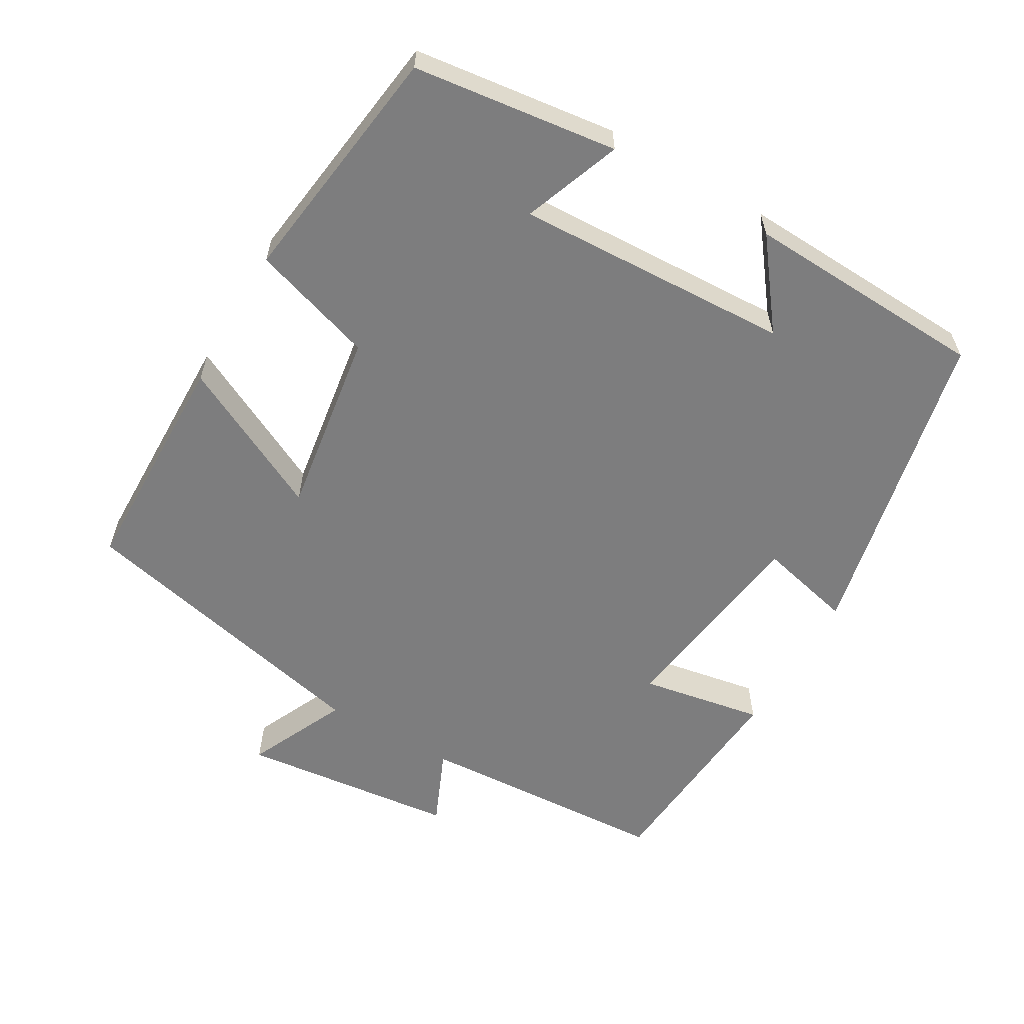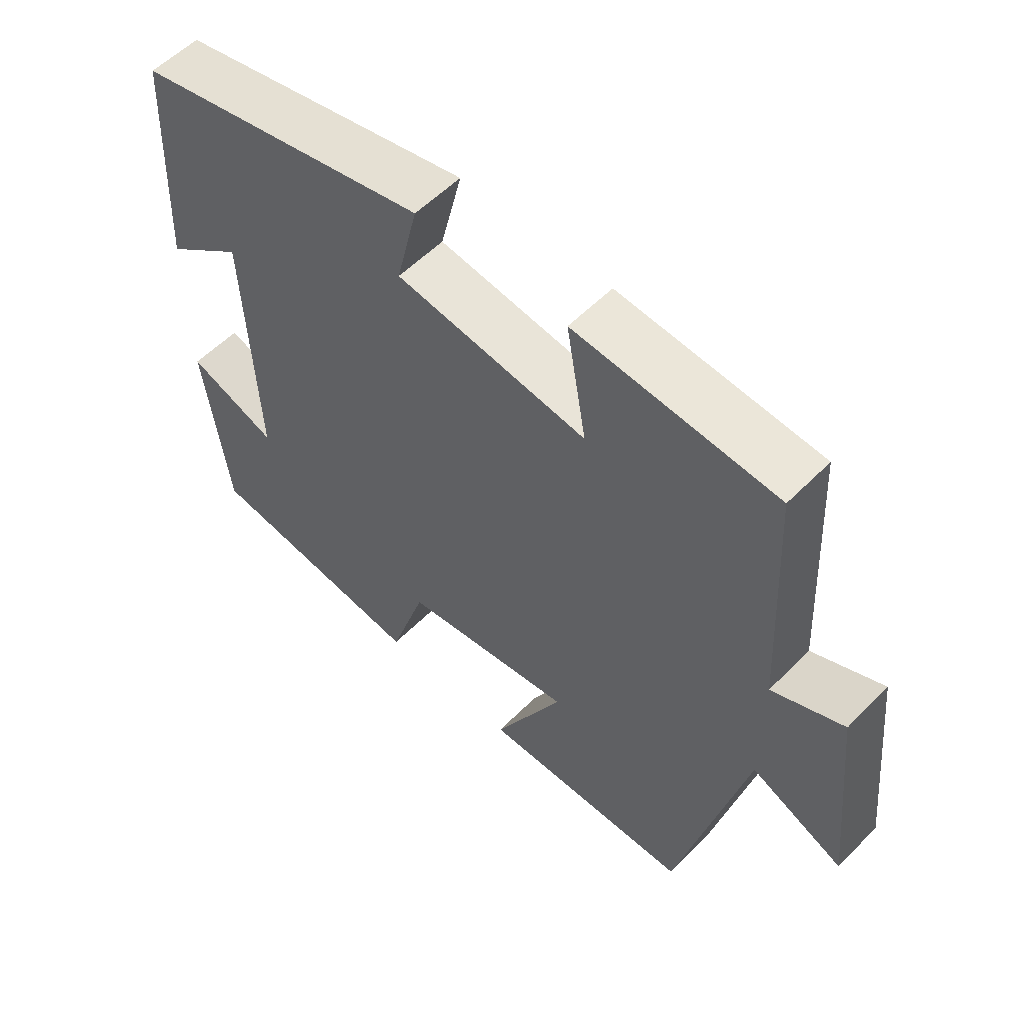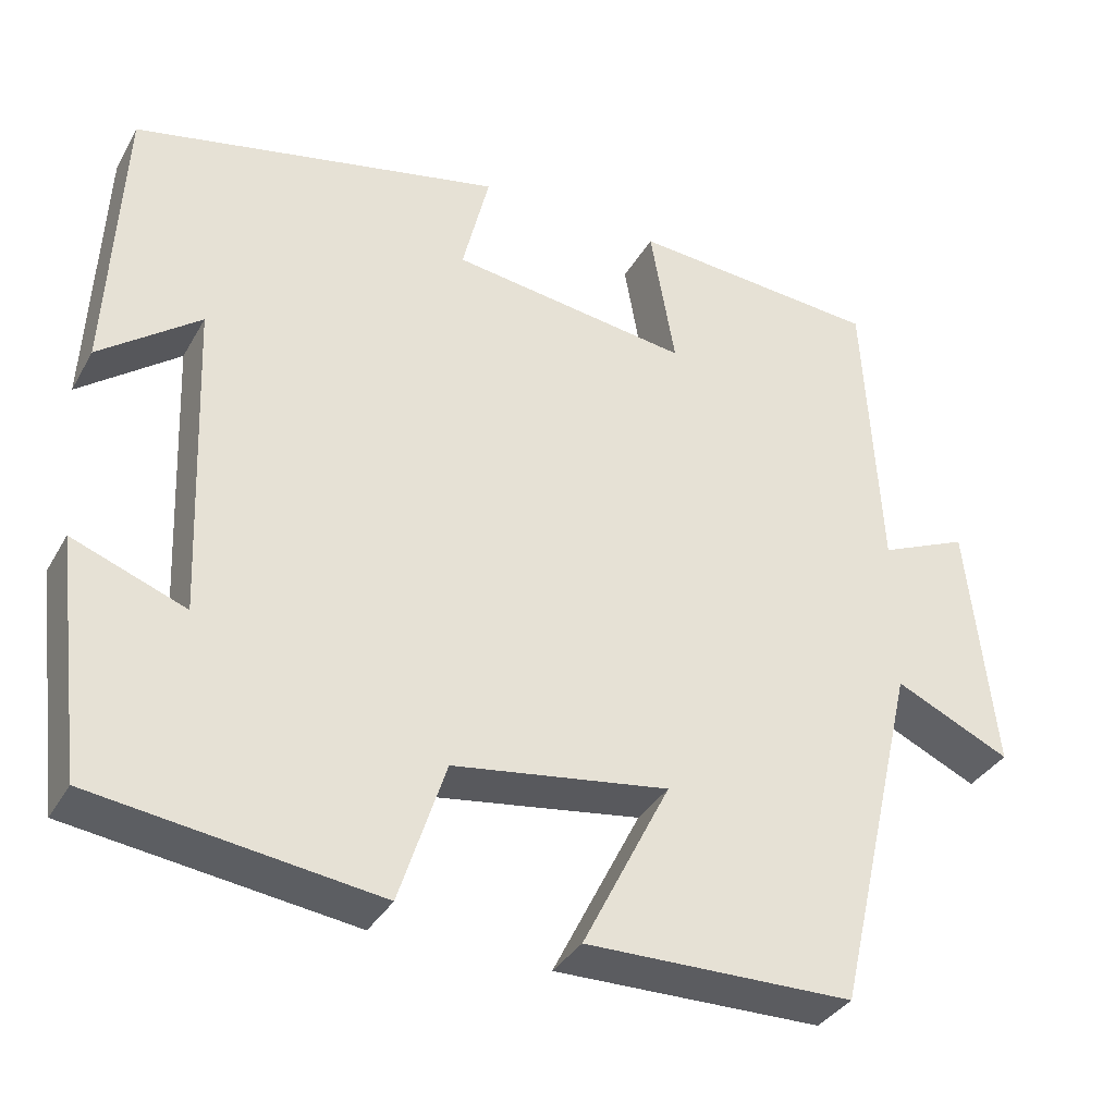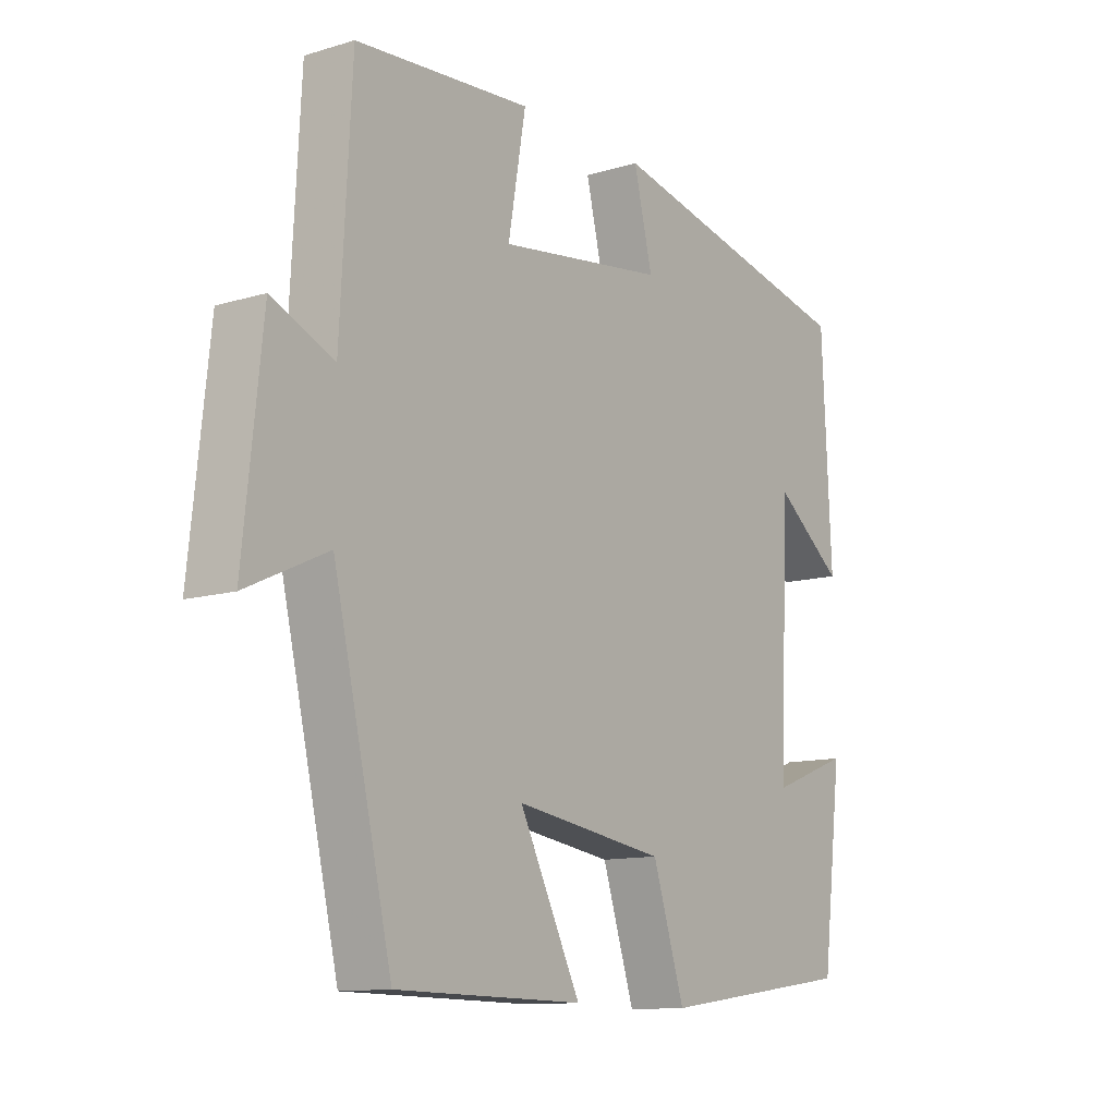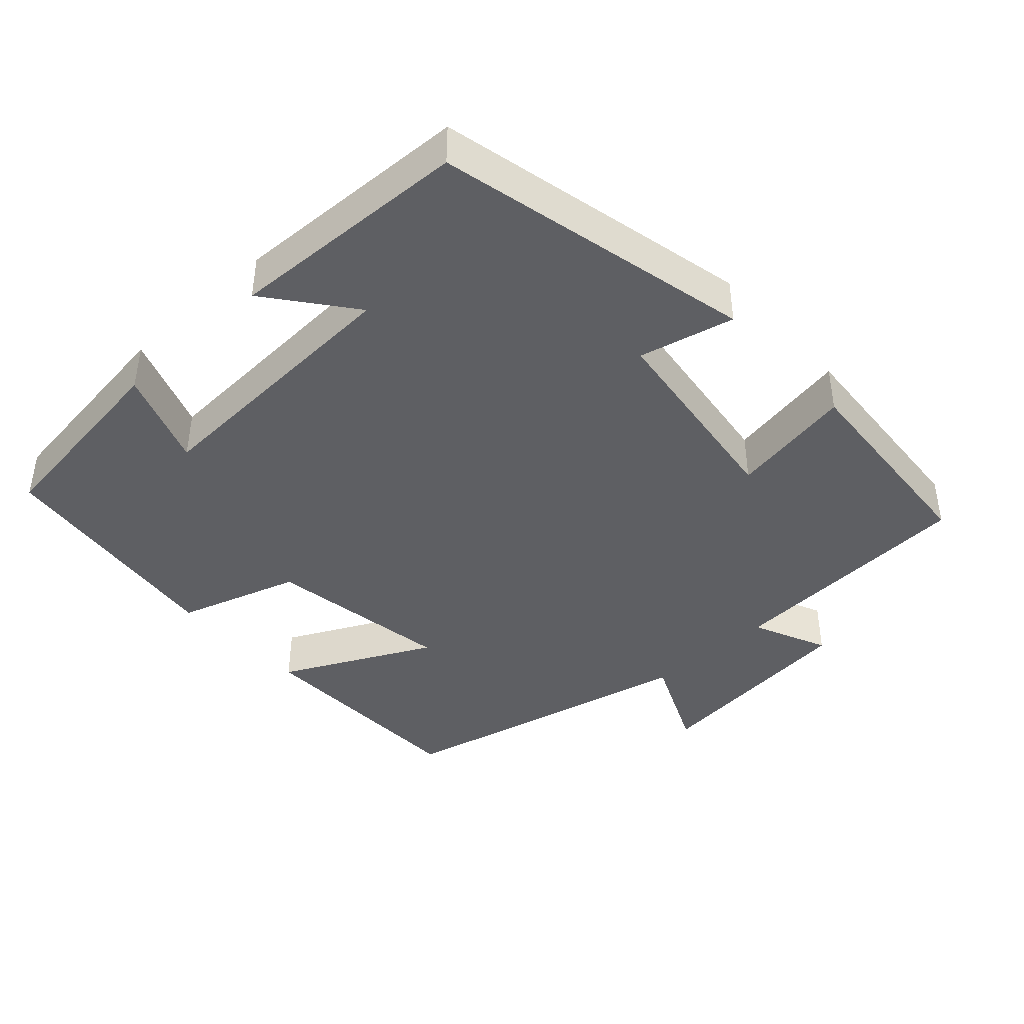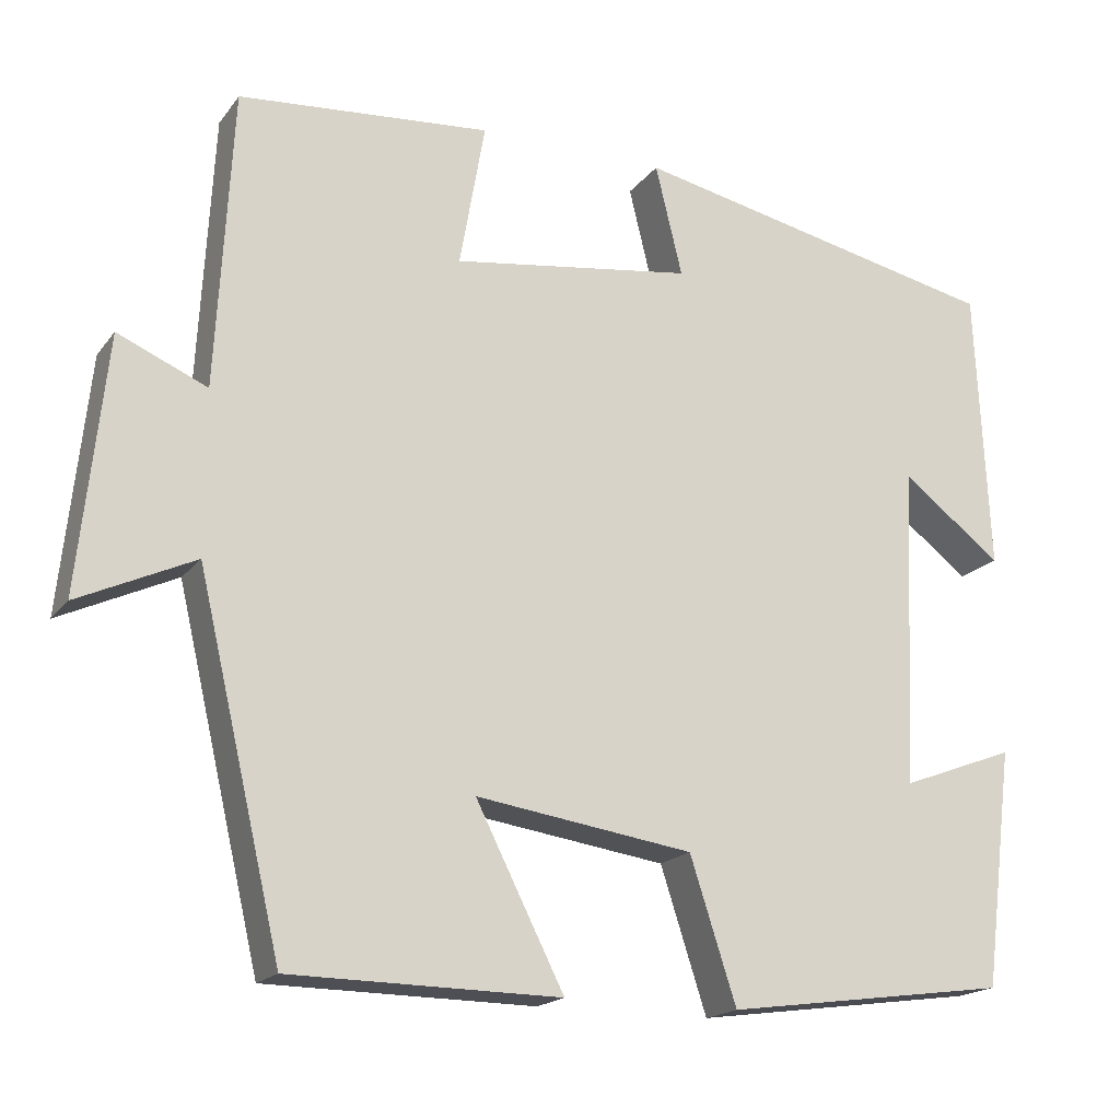
<metadata>
{"format":"obj","ext":"obj","renderer":"f3d","projection":"perspective","resolution":1024,"background":"white","views":[{"elev":-59.1,"azim":-120.0,"up":"+Y"},{"elev":56.1,"azim":43.6,"up":"+Z"},{"elev":-35.3,"azim":-26.1,"up":"+Z"},{"elev":-11.8,"azim":125.6,"up":"+Z"},{"elev":-41.5,"azim":-47.1,"up":"+Y"},{"elev":-18.1,"azim":154.8,"up":"+Z"}]}
</metadata>
<code>
v 0.4 0.07 -0.496
v 0.08 0.07 -0.5
v 0.185 0.07 -0.292
v -0.073 0.07 -0.33
v -0.128 0.07 -0.5
v -0.465 0.07 -0.454
v -0.5 0.07 -0.172
v -0.365 0.07 -0.223
v -0.381 0.07 0.159
v -0.5 0.07 0.068
v -0.484 0.07 0.405
v -0.042 0.07 0.5
v -0.074 0.07 0.368
v 0.212 0.07 0.328
v 0.182 0.07 0.5
v 0.481 0.07 0.476
v 0.5 0.07 0.123
v 0.606 0.07 0.169
v 0.638 0.07 -0.133
v 0.5 0.07 -0.069
v 0.4 0 -0.496
v 0.08 0 -0.5
v 0.185 0 -0.292
v -0.073 0 -0.33
v -0.128 0 -0.5
v -0.465 0 -0.454
v -0.5 0 -0.172
v -0.365 0 -0.223
v -0.381 0 0.159
v -0.5 0 0.068
v -0.484 0 0.405
v -0.042 0 0.5
v -0.074 0 0.368
v 0.212 0 0.328
v 0.182 0 0.5
v 0.481 0 0.476
v 0.5 0 0.123
v 0.606 0 0.169
v 0.638 0 -0.133
v 0.5 0 -0.069
f 17 18 19 20
f 17 20 1
f 16 17 1
f 15 16 1
f 14 15 1
f 13 14 1
f 11 12 13
f 9 10 11
f 9 11 13
f 8 9 13
f 5 6 7 8
f 4 5 8 13
f 3 4 13
f 1 2 3
f 1 3 13
f 40 39 38 37
f 21 40 37
f 21 37 36
f 21 36 35
f 21 35 34
f 21 34 33
f 33 32 31
f 31 30 29
f 33 31 29
f 33 29 28
f 28 27 26 25
f 33 28 25 24
f 33 24 23
f 23 22 21
f 33 23 21
f 1 21 22 2
f 2 22 23 3
f 3 23 24 4
f 4 24 25 5
f 5 25 26 6
f 6 26 27 7
f 7 27 28 8
f 8 28 29 9
f 9 29 30 10
f 10 30 31 11
f 11 31 32 12
f 12 32 33 13
f 13 33 34 14
f 14 34 35 15
f 15 35 36 16
f 16 36 37 17
f 17 37 38 18
f 18 38 39 19
f 19 39 40 20
f 20 40 21 1

</code>
